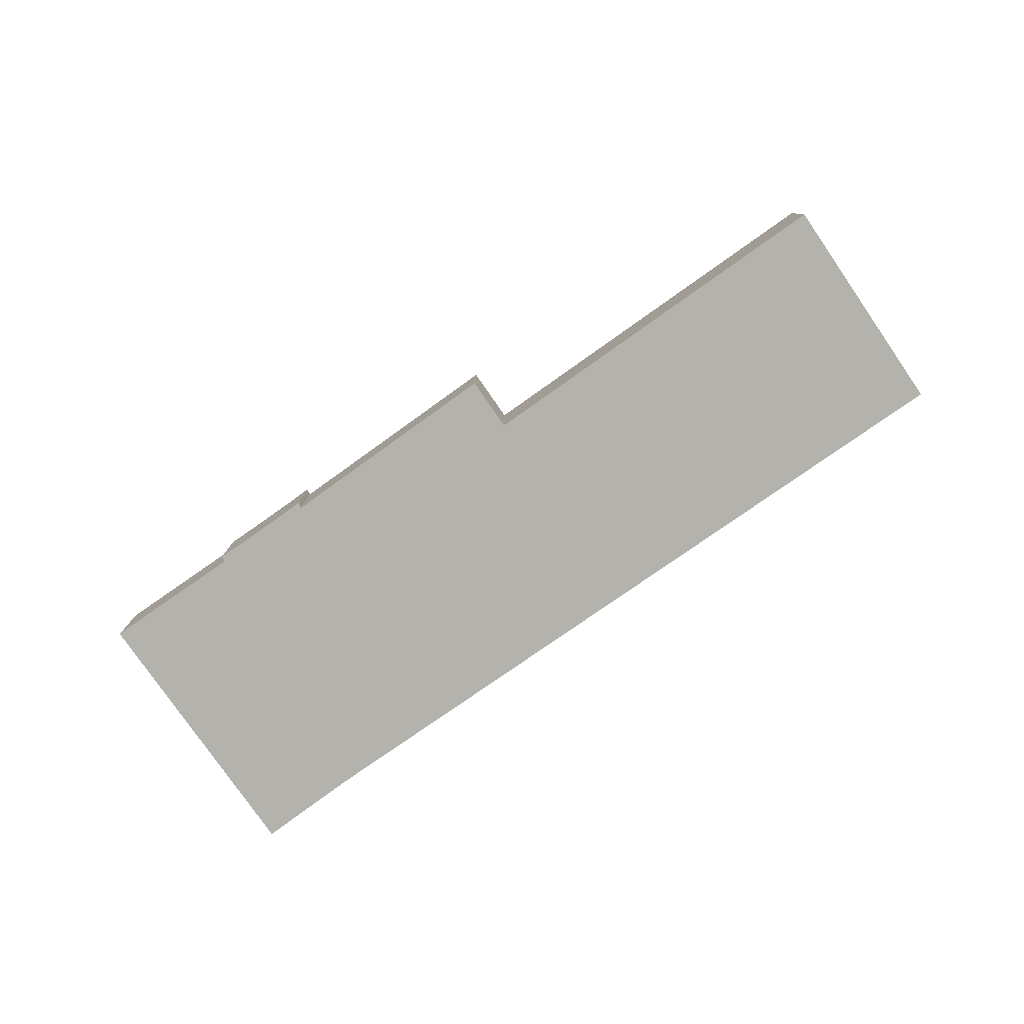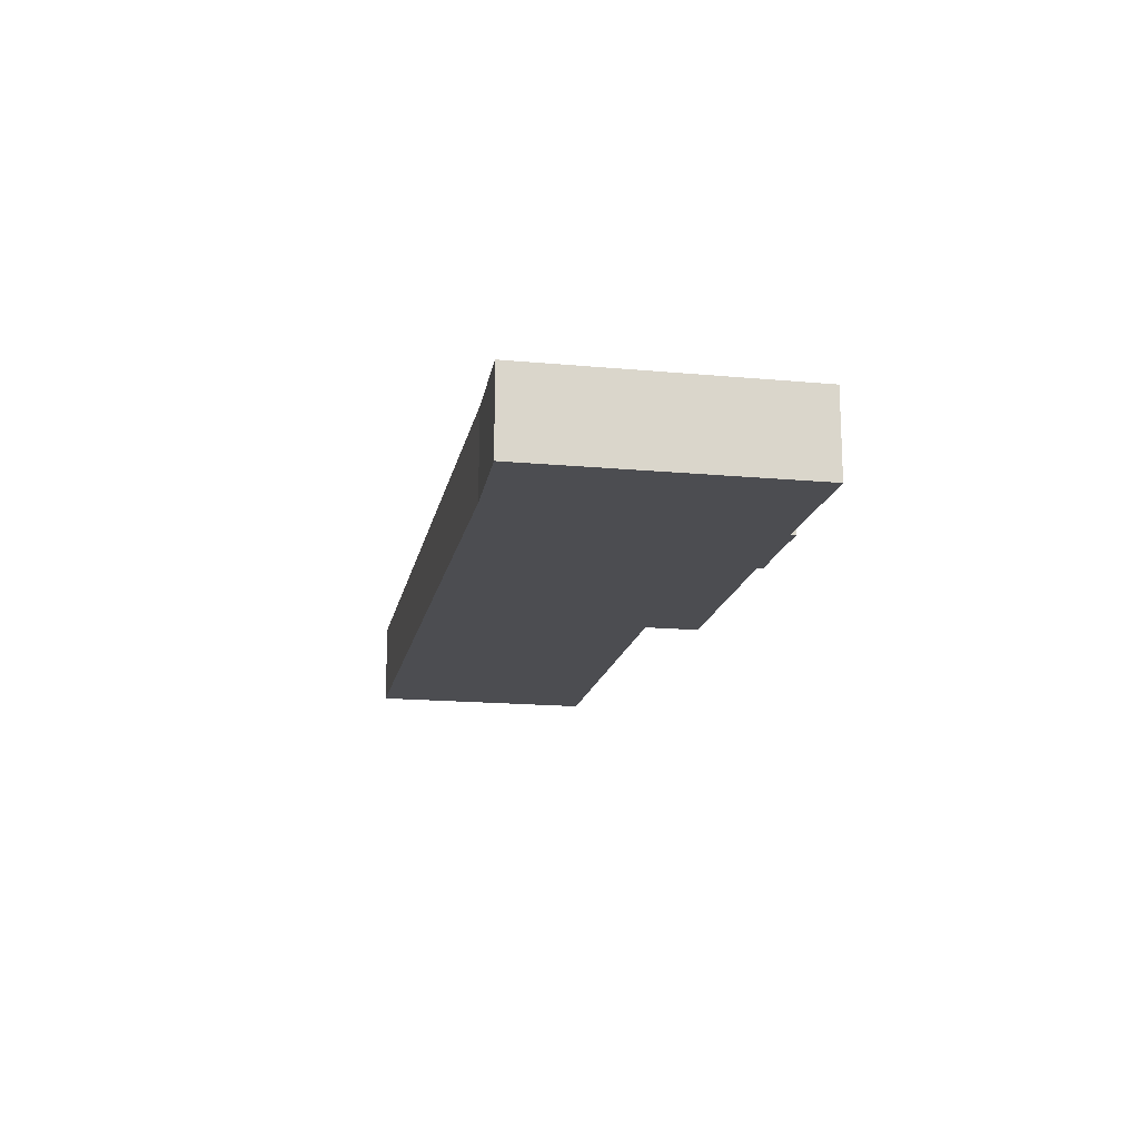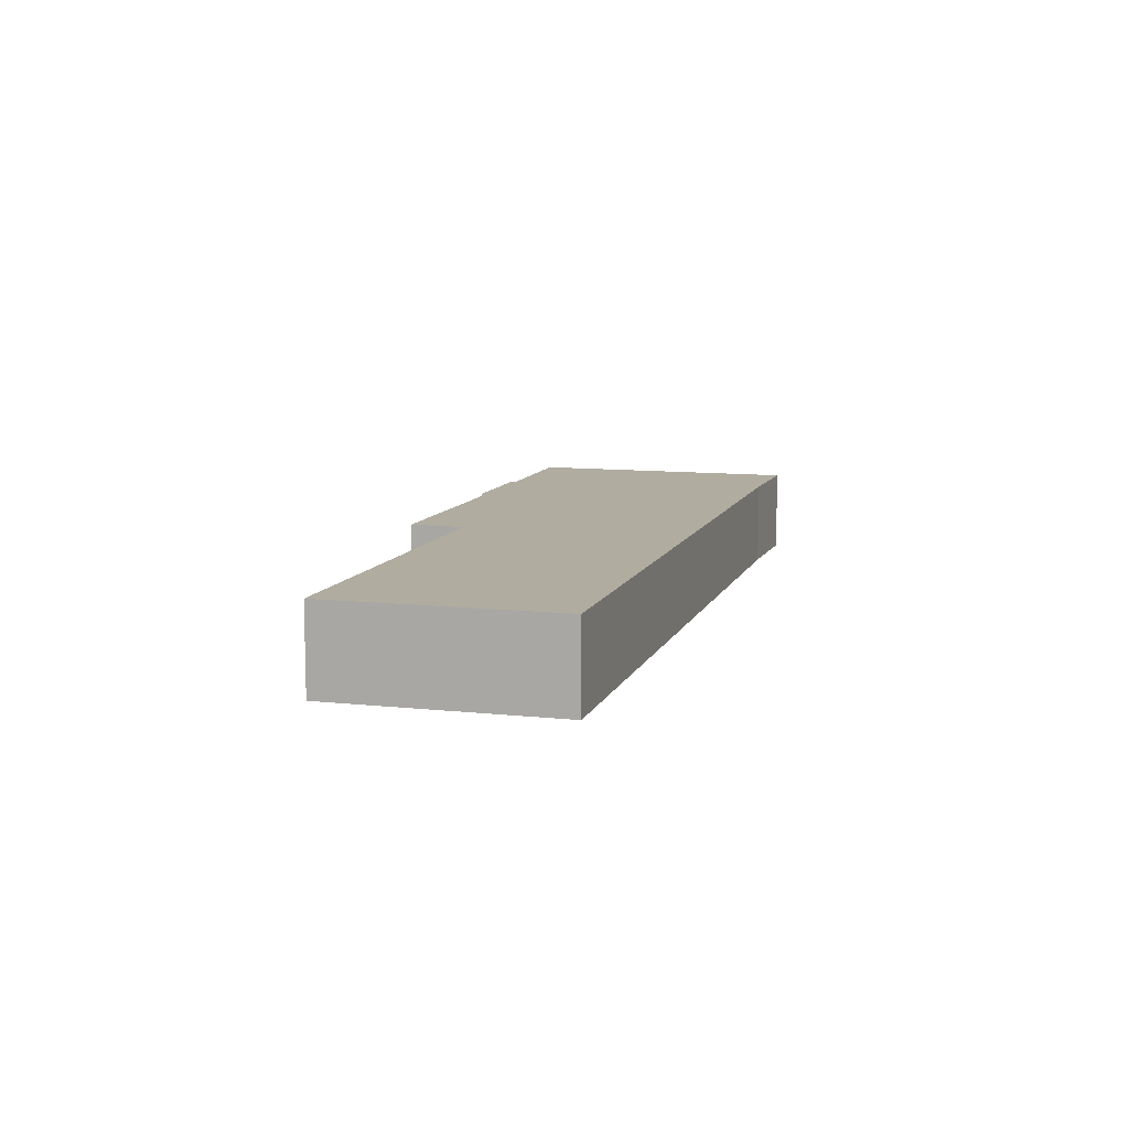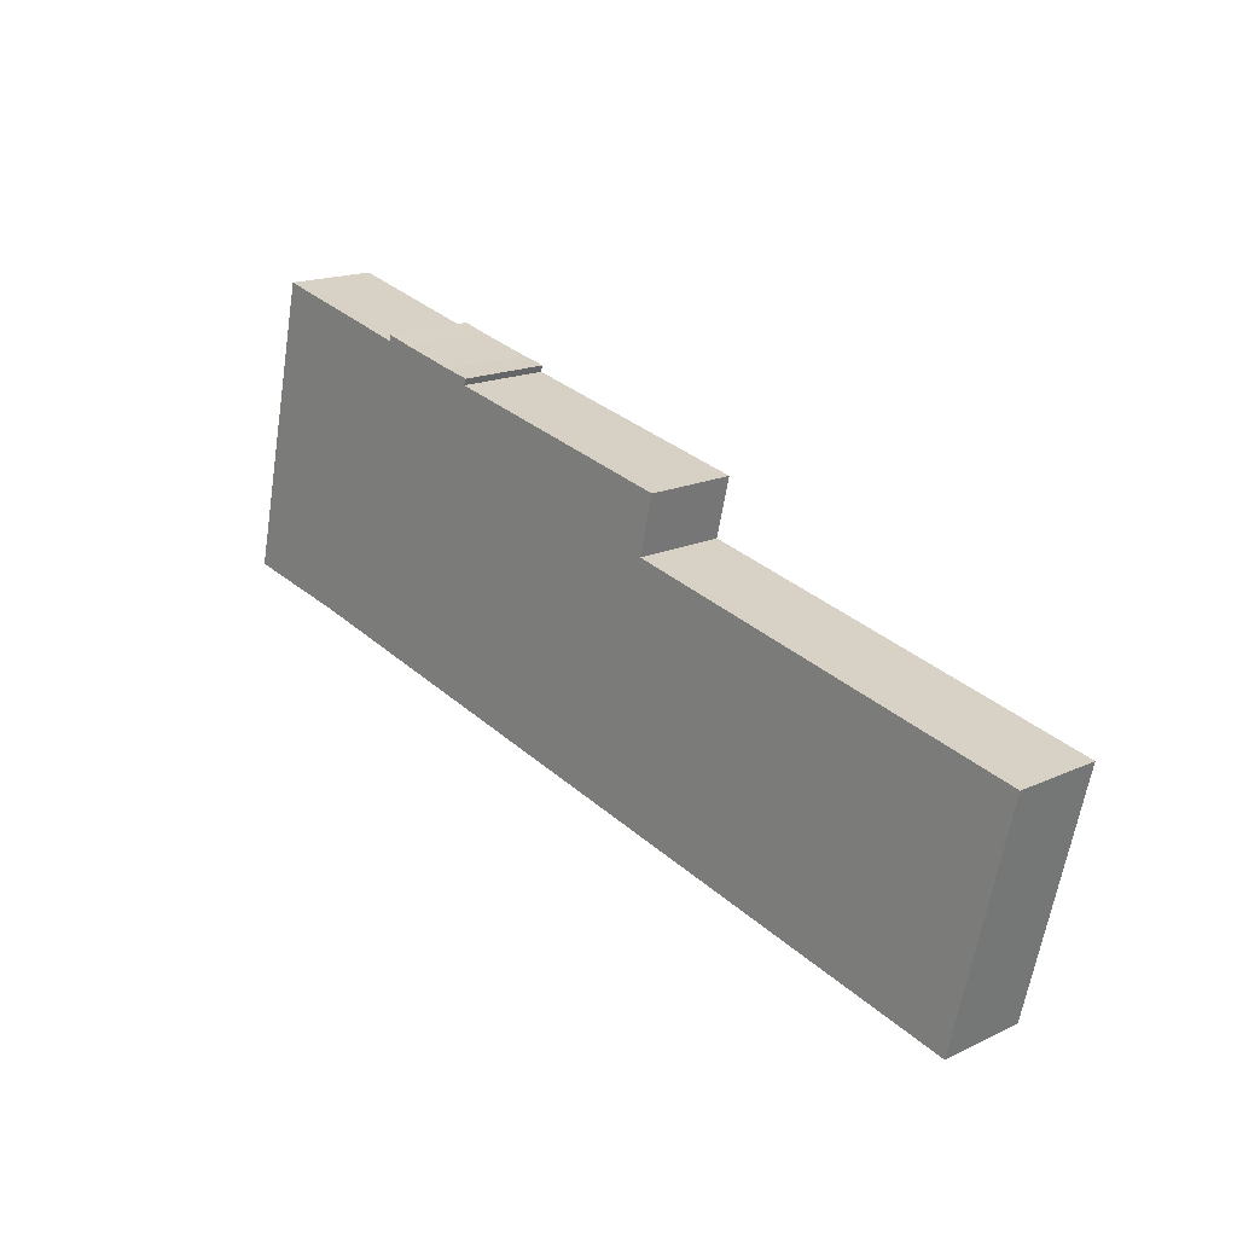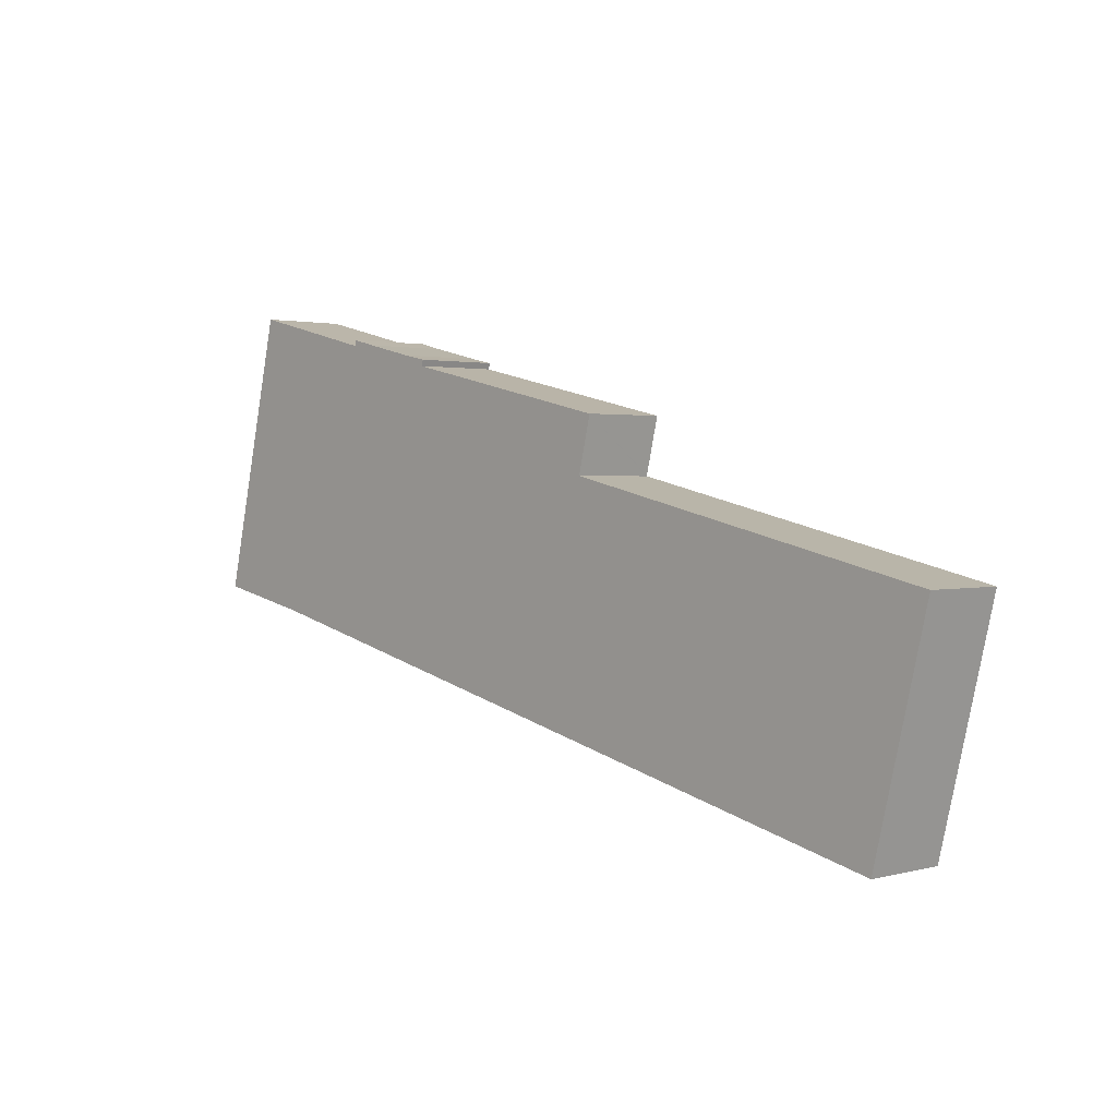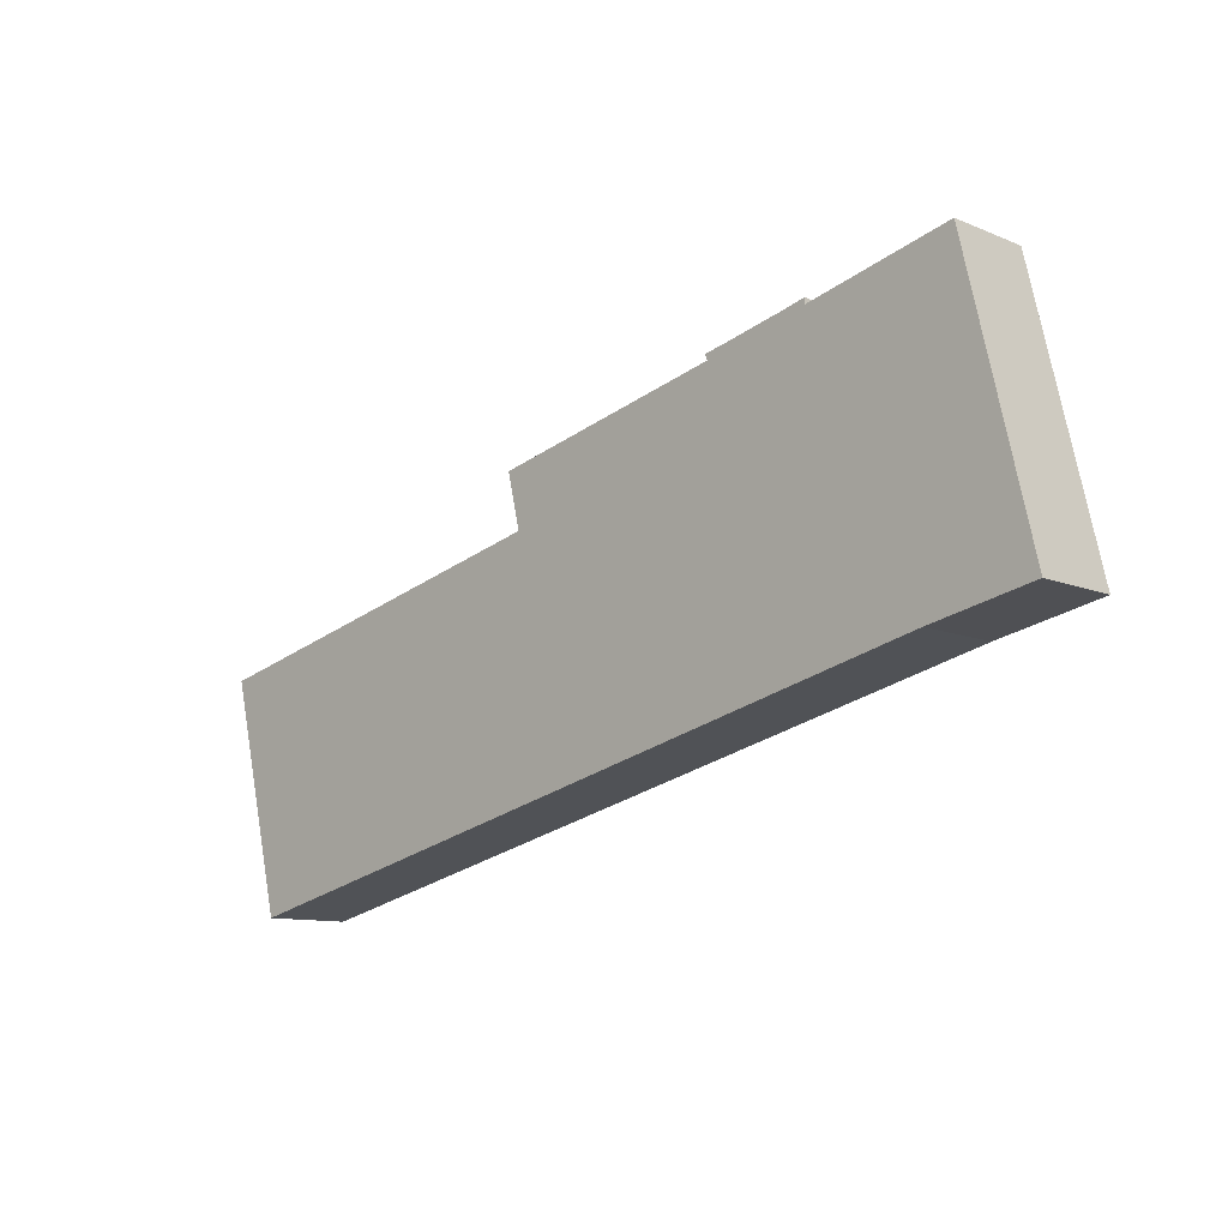
<metadata>
{"format":"obj","ext":"obj","renderer":"f3d","projection":"perspective","resolution":1024,"background":"white","views":[{"elev":-79.4,"azim":48.2,"up":"+Y"},{"elev":-16.2,"azim":-87.5,"up":"+Y"},{"elev":10.0,"azim":119.3,"up":"+Y"},{"elev":17.2,"azim":47.3,"up":"+Z"},{"elev":1.9,"azim":46.6,"up":"+Z"},{"elev":-10.6,"azim":-135.9,"up":"+Z"}]}
</metadata>
<code>
v  19.64 7.2 20.56
v  17.52 7.2 20.81
v  17.56 7.2 21.08
v  17.5 7.2 20.6
v  26.24 7.2 19.09
v  26.07 7.2 18.59
v  24.14 7.2 19.53
v  26.12 7.2 18.75
v  5.658 7.2 23.44
v  4.526 7.2 19.08
v  5.564 7.2 23.46
v  7.276 7.2 23.05
v  0 7.2 4.409e-16
v  6.088 7.2 -1.259
v  8.742 7.2 -1.808
v  39.92 7.2 -9.22
v  36.01 7.2 16.38
v  44.32 7.2 9.701
v  45.42 7.2 14.29
v  44.34 7.2 9.77
v  59.55 7.2 6.212
v  71.9 7.2 -16.82
v  76.54 7.2 2.238
v  76.56 7.2 2.316
v  26.24 -1.169e-15 19.09
v  26.07 -1.138e-15 18.59
v  26.12 -1.148e-15 18.75
v  45.42 -8.753e-16 14.29
v  44.32 -5.94e-16 9.701
v  44.34 -5.982e-16 9.77
v  76.56 -1.418e-16 2.316
v  71.9 1.03e-15 -16.82
v  76.54 -1.37e-16 2.238
v  36.01 -1.003e-15 16.38
v  59.55 -3.804e-16 6.212
v  5.564 -1.437e-15 23.46
v  5.658 -1.435e-15 23.44
v  7.276 -1.411e-15 23.05
v  17.5 -1.261e-15 20.6
v  24.14 -1.196e-15 19.53
v  17.56 -1.291e-15 21.08
v  19.64 -1.259e-15 20.56
v  39.92 5.646e-16 -9.22
v  8.742 1.107e-16 -1.808
v  0 0 0
v  6.088 7.709e-17 -1.259
v  4.526 -1.169e-15 19.08
v  17.52 -1.274e-15 20.81
g defaultobject
f 1 2 3
f 2 1 4
f 5 6 7
f 6 5 8
f 9 10 11
f 10 9 12
f 10 12 13
f 13 12 4
f 13 4 14
f 14 4 15
f 15 4 16
f 16 4 1
f 16 1 7
f 16 7 6
f 16 6 17
f 16 17 18
f 18 17 19
f 18 19 20
f 16 18 21
f 16 21 22
f 22 21 23
f 23 21 24
f 25 8 5
f 8 25 6
f 6 25 26
f 26 25 27
f 28 20 19
f 20 28 18
f 18 28 29
f 29 28 30
f 31 23 24
f 23 31 22
f 22 31 32
f 32 31 33
f 26 17 6
f 17 26 34
f 17 34 19
f 19 34 28
f 29 21 18
f 21 29 35
f 21 35 24
f 24 35 31
f 36 9 11
f 9 36 12
f 12 36 4
f 4 36 37
f 4 37 38
f 4 38 39
f 40 5 7
f 5 40 25
f 41 1 3
f 1 41 42
f 42 7 1
f 7 42 40
f 32 16 22
f 16 32 43
f 16 43 15
f 15 43 44
f 44 14 15
f 14 44 13
f 13 44 45
f 45 44 46
f 45 10 13
f 10 45 47
f 10 47 11
f 11 47 36
f 39 2 4
f 2 39 3
f 3 39 41
f 41 39 48
f 48 42 41
f 42 48 39
f 46 47 45
f 47 46 36
f 36 46 37
f 37 46 38
f 38 46 39
f 39 46 44
f 39 44 43
f 39 43 42
f 42 43 40
f 40 43 26
f 26 43 34
f 34 43 29
f 29 43 35
f 35 43 32
f 35 32 33
f 35 33 31
f 29 28 34
f 28 29 30
f 26 25 40
f 25 26 27

</code>
